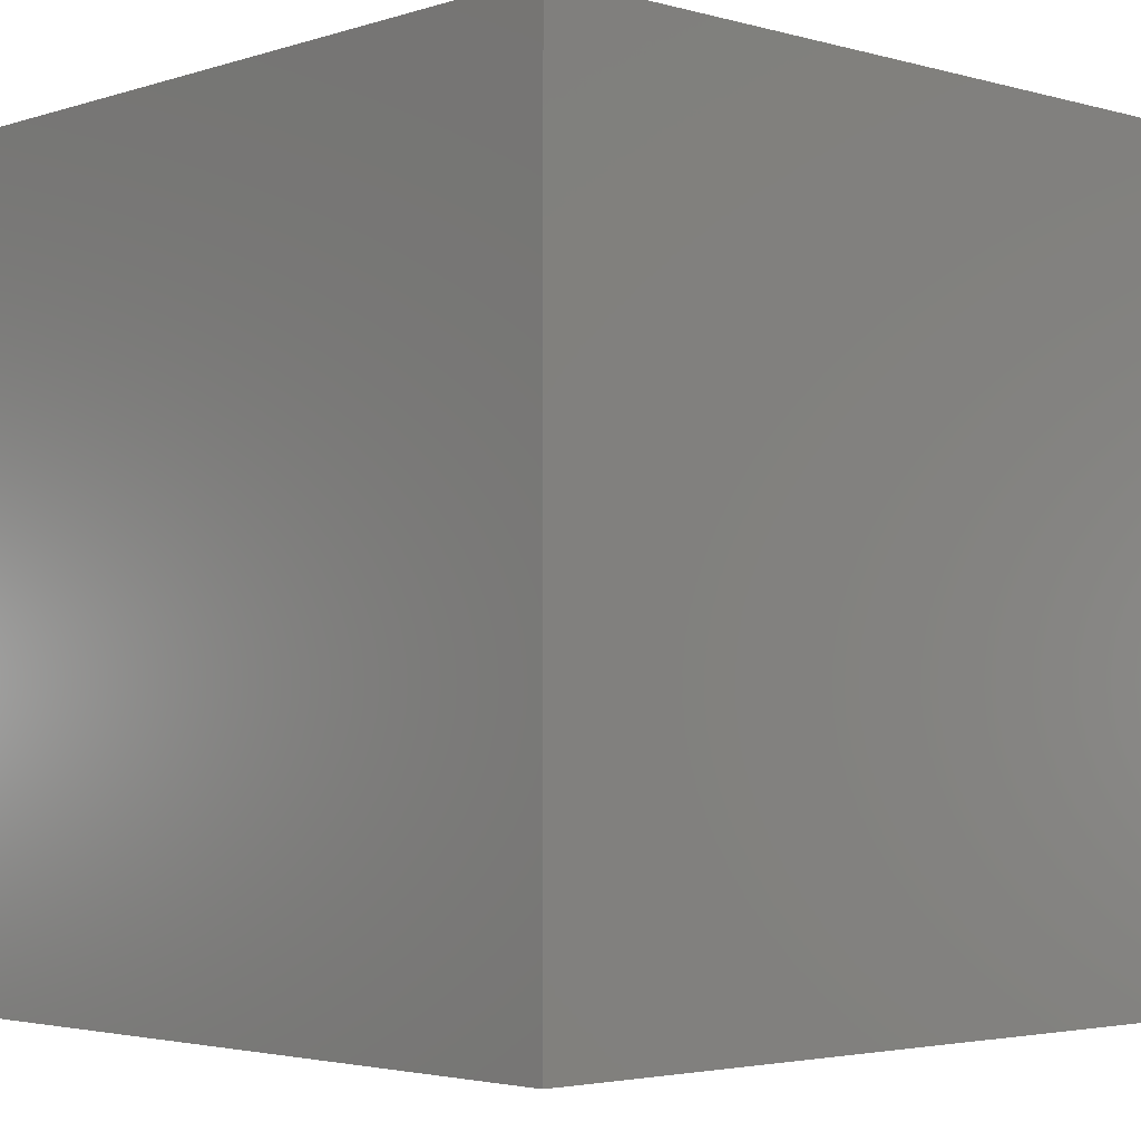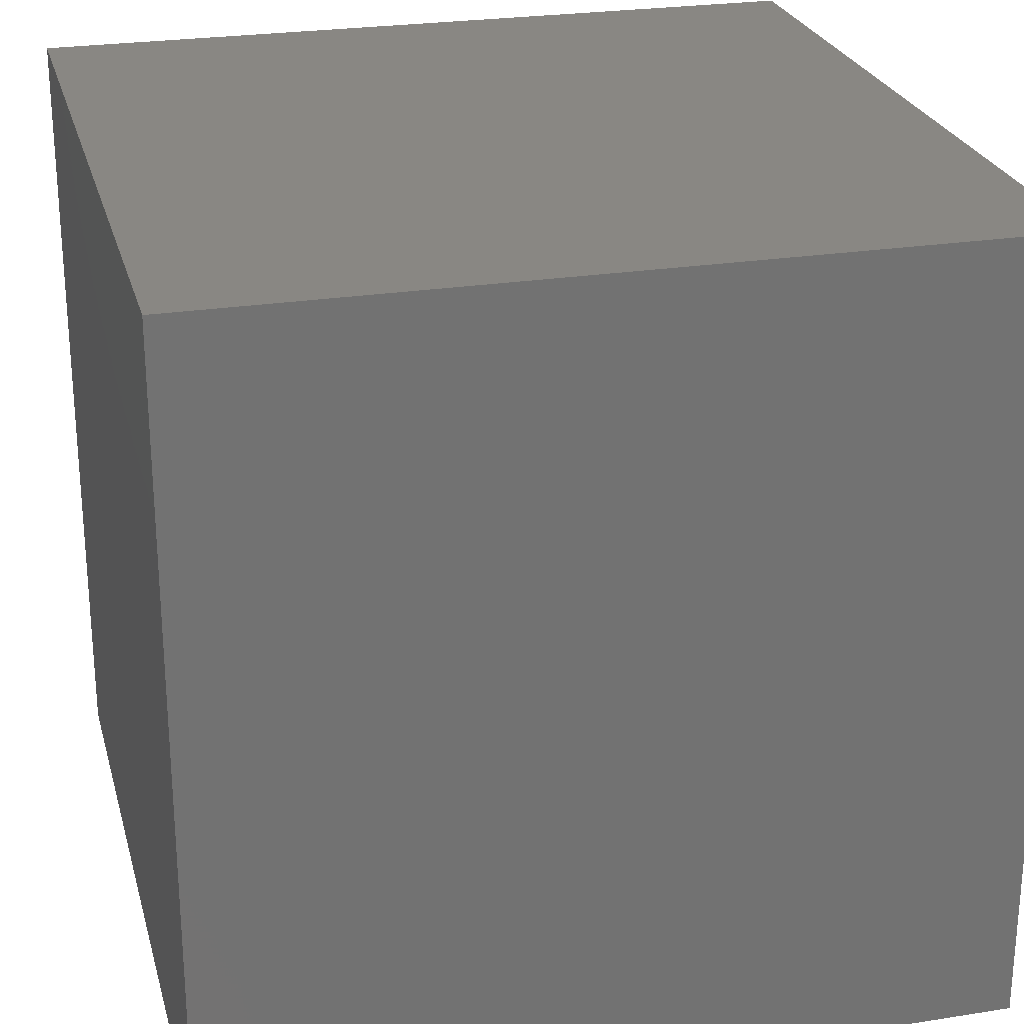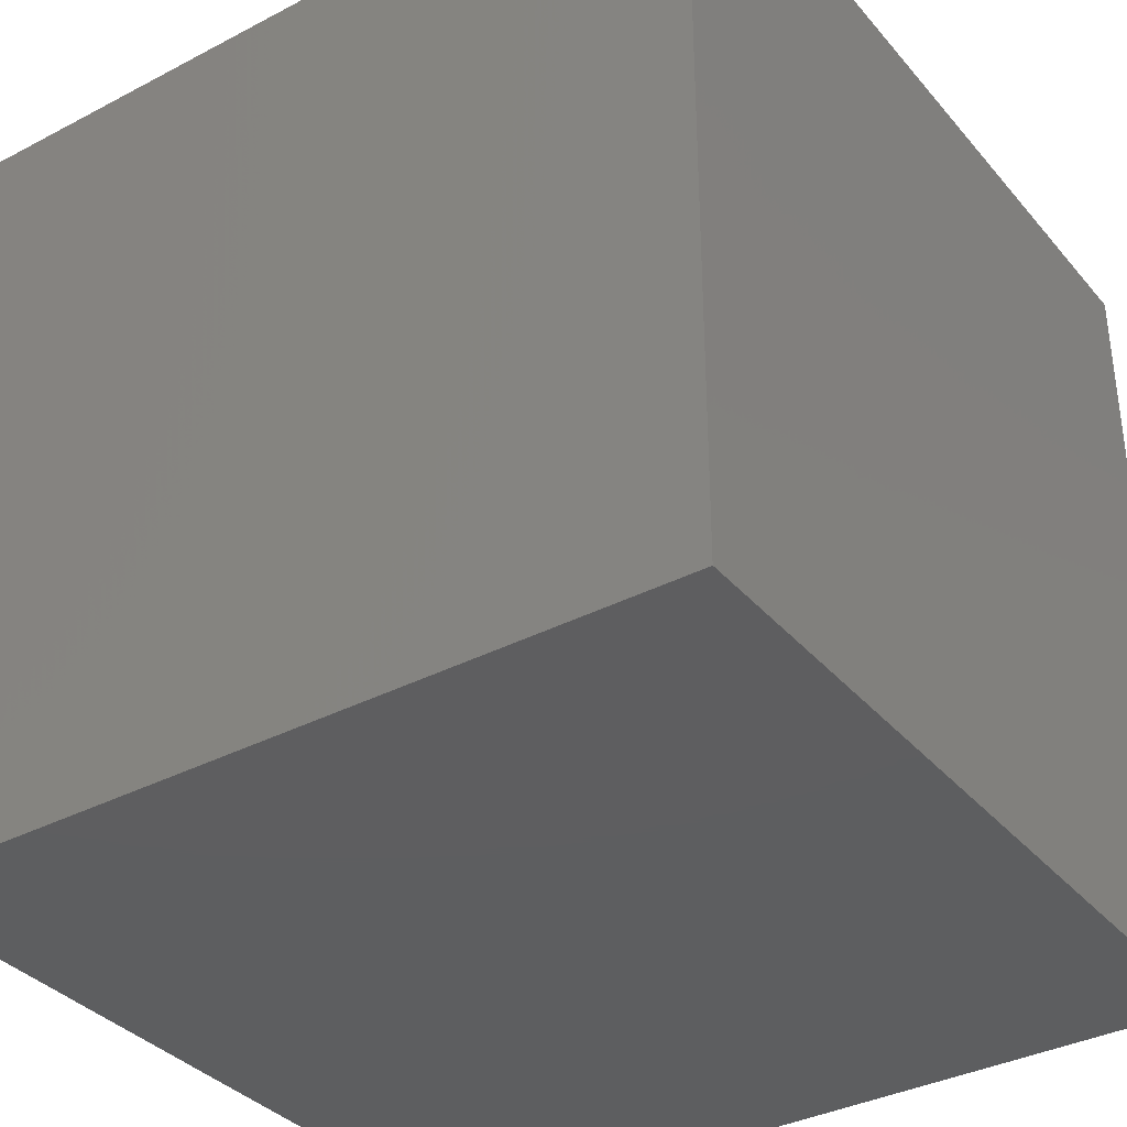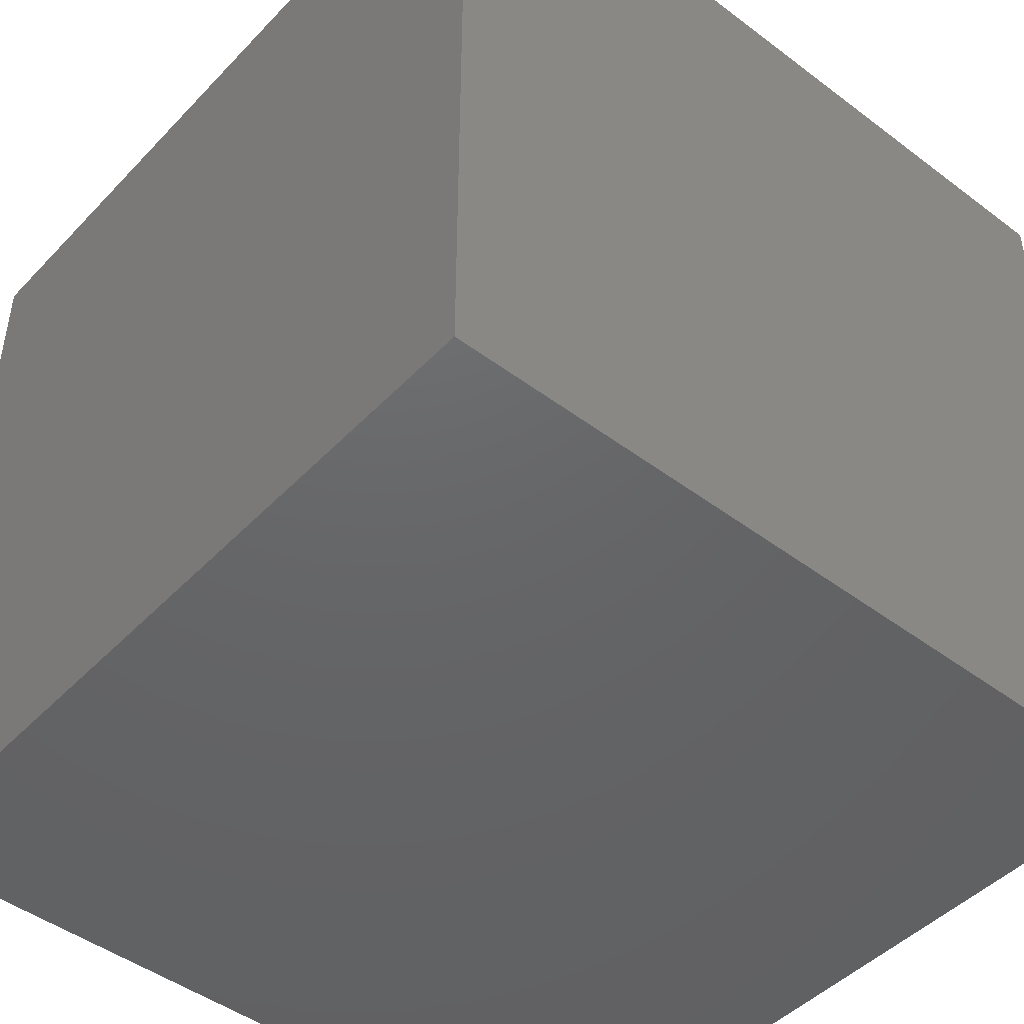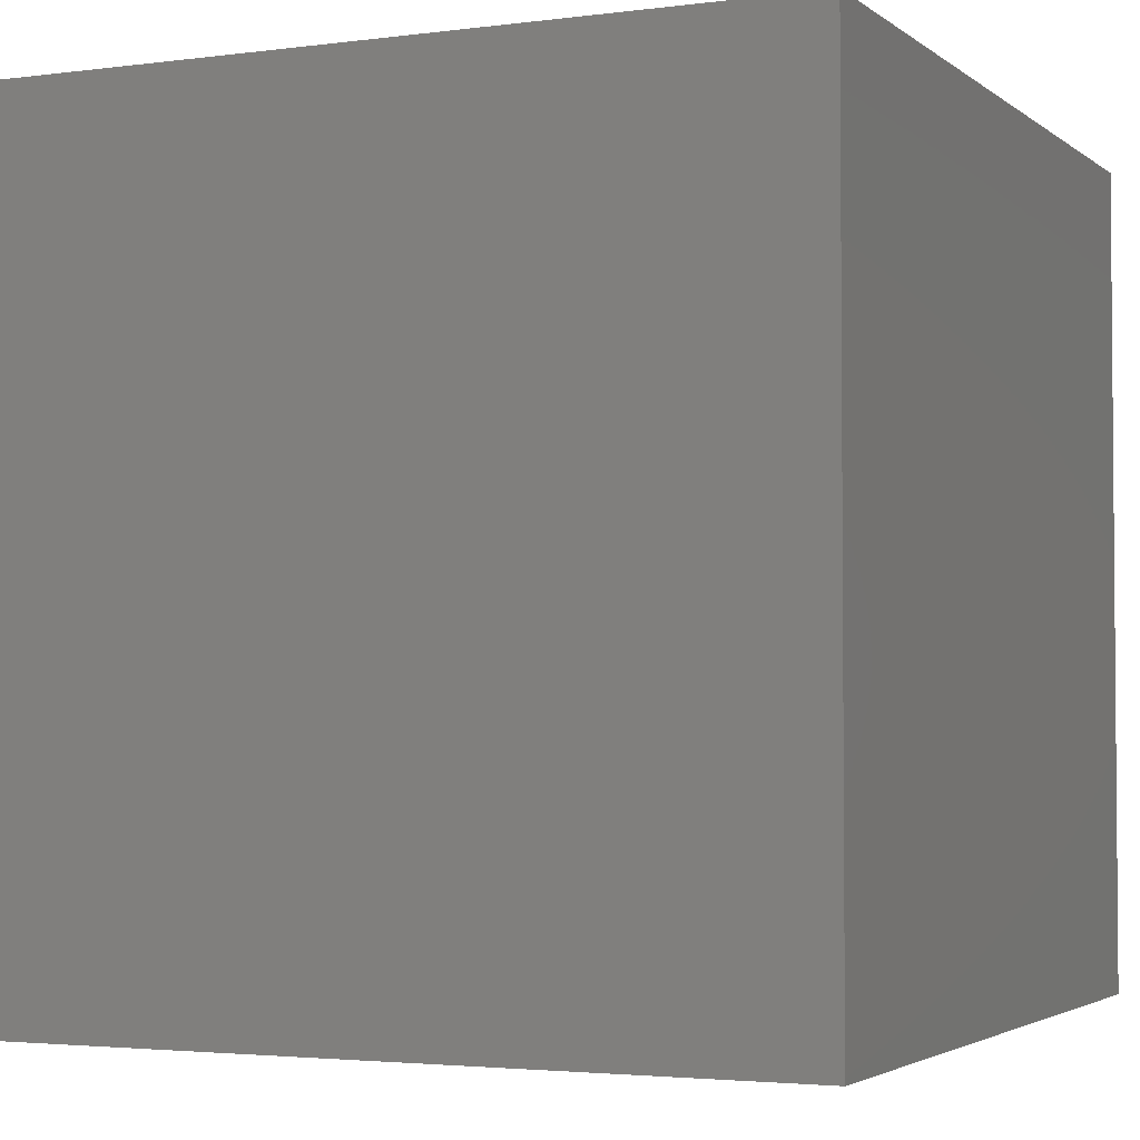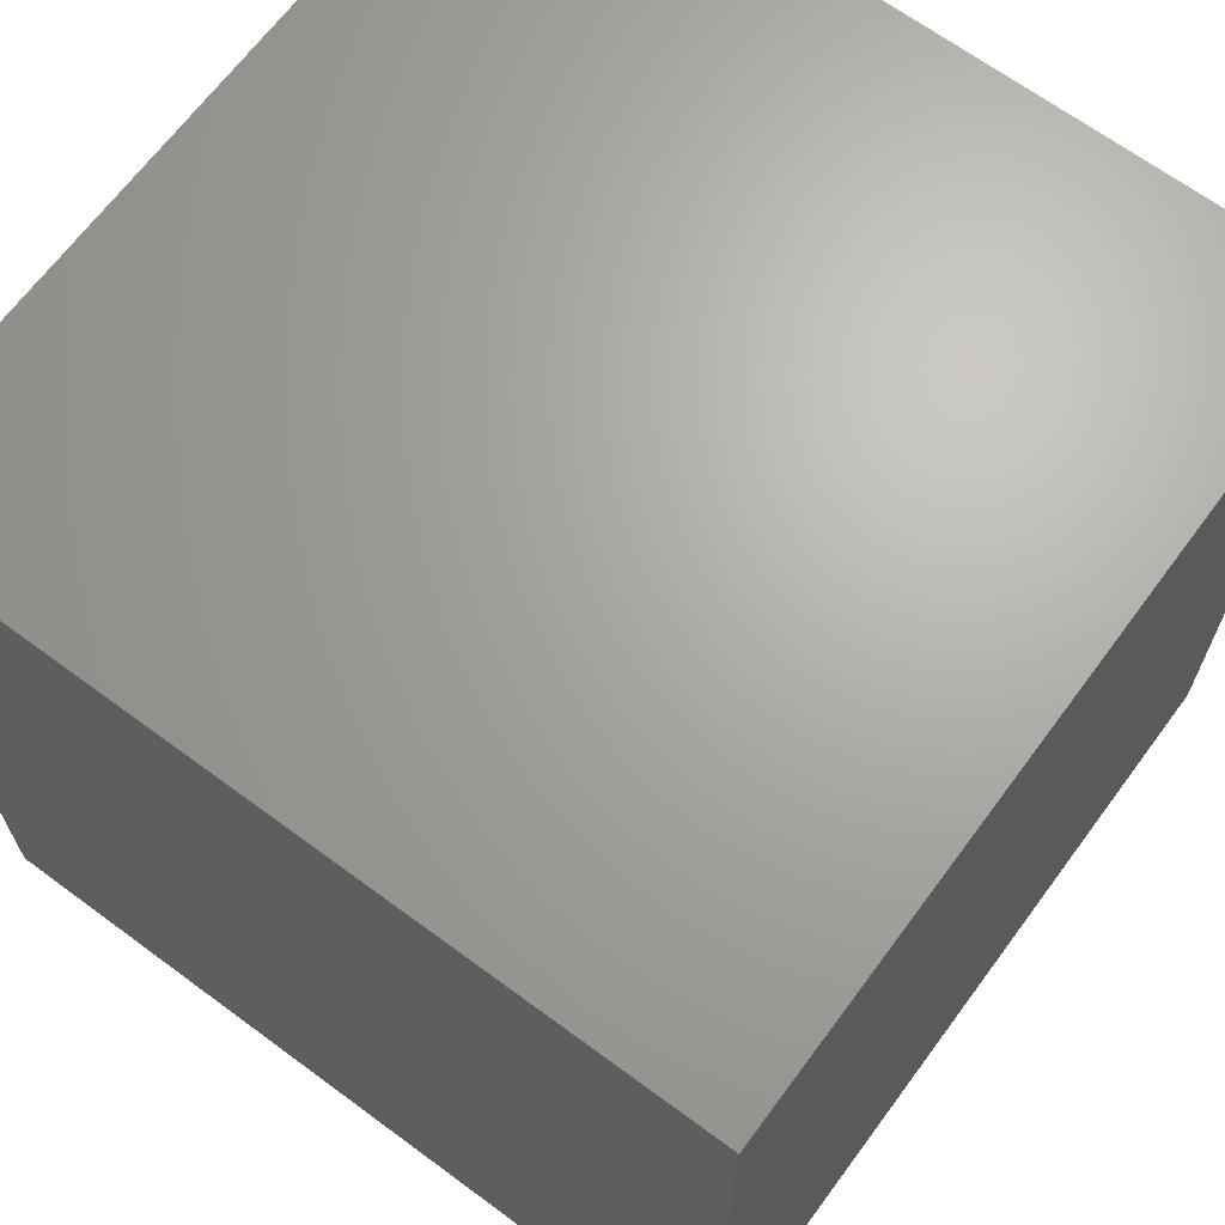
<metadata>
{"format":"stl","ext":"stl","renderer":"f3d","projection":"perspective","resolution":1024,"background":"white","views":[{"elev":-3.2,"azim":47.0,"up":"+Z"},{"elev":25.3,"azim":75.7,"up":"+Z"},{"elev":-35.6,"azim":-145.4,"up":"+Z"},{"elev":-46.4,"azim":-130.6,"up":"+Z"},{"elev":-3.0,"azim":114.5,"up":"+Y"},{"elev":66.9,"azim":36.5,"up":"+Z"}]}
</metadata>
<code>
# stl→obj: 8 verts, 12 faces
v 5 5 -4
v 4 5 -4
v 5 4 -4
v 4 4 -4
v 5 4 -5
v 4 4 -5
v 5 5 -5
v 4 5 -5
f 1 2 3
f 3 2 4
f 5 6 7
f 7 6 8
f 4 6 3
f 3 6 5
f 2 8 4
f 4 8 6
f 1 7 2
f 2 7 8
f 3 5 1
f 1 5 7

</code>
